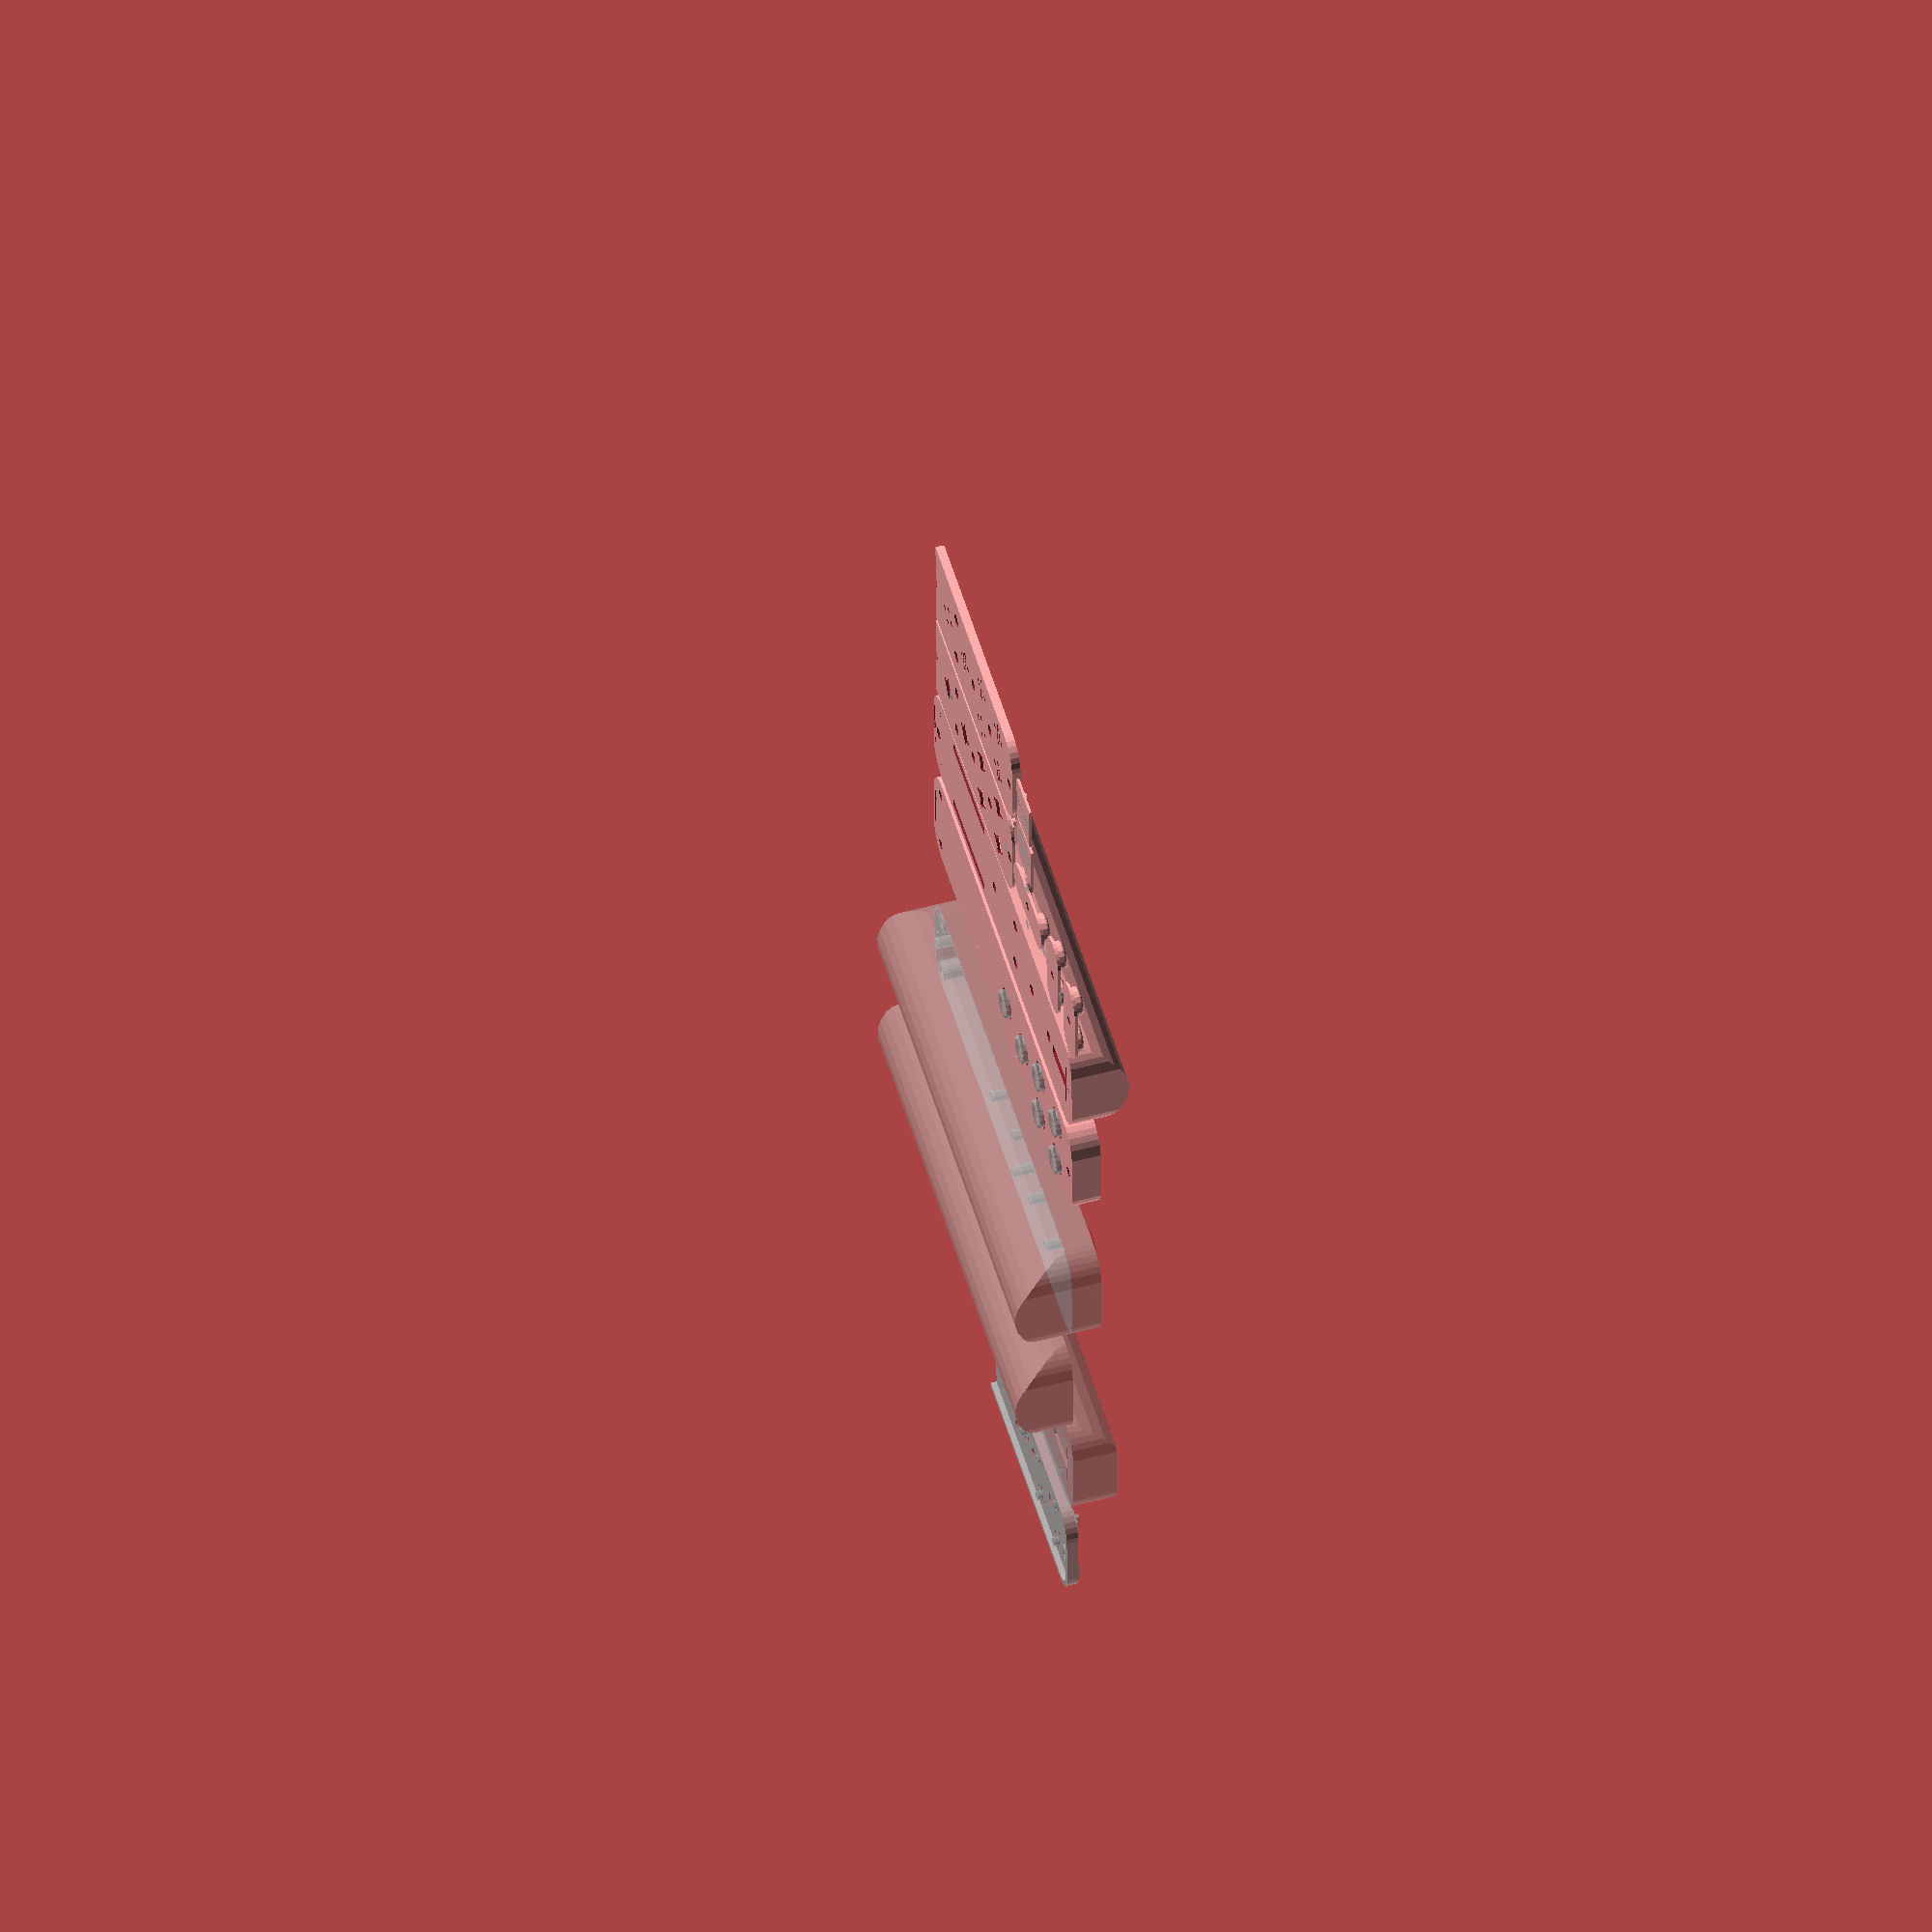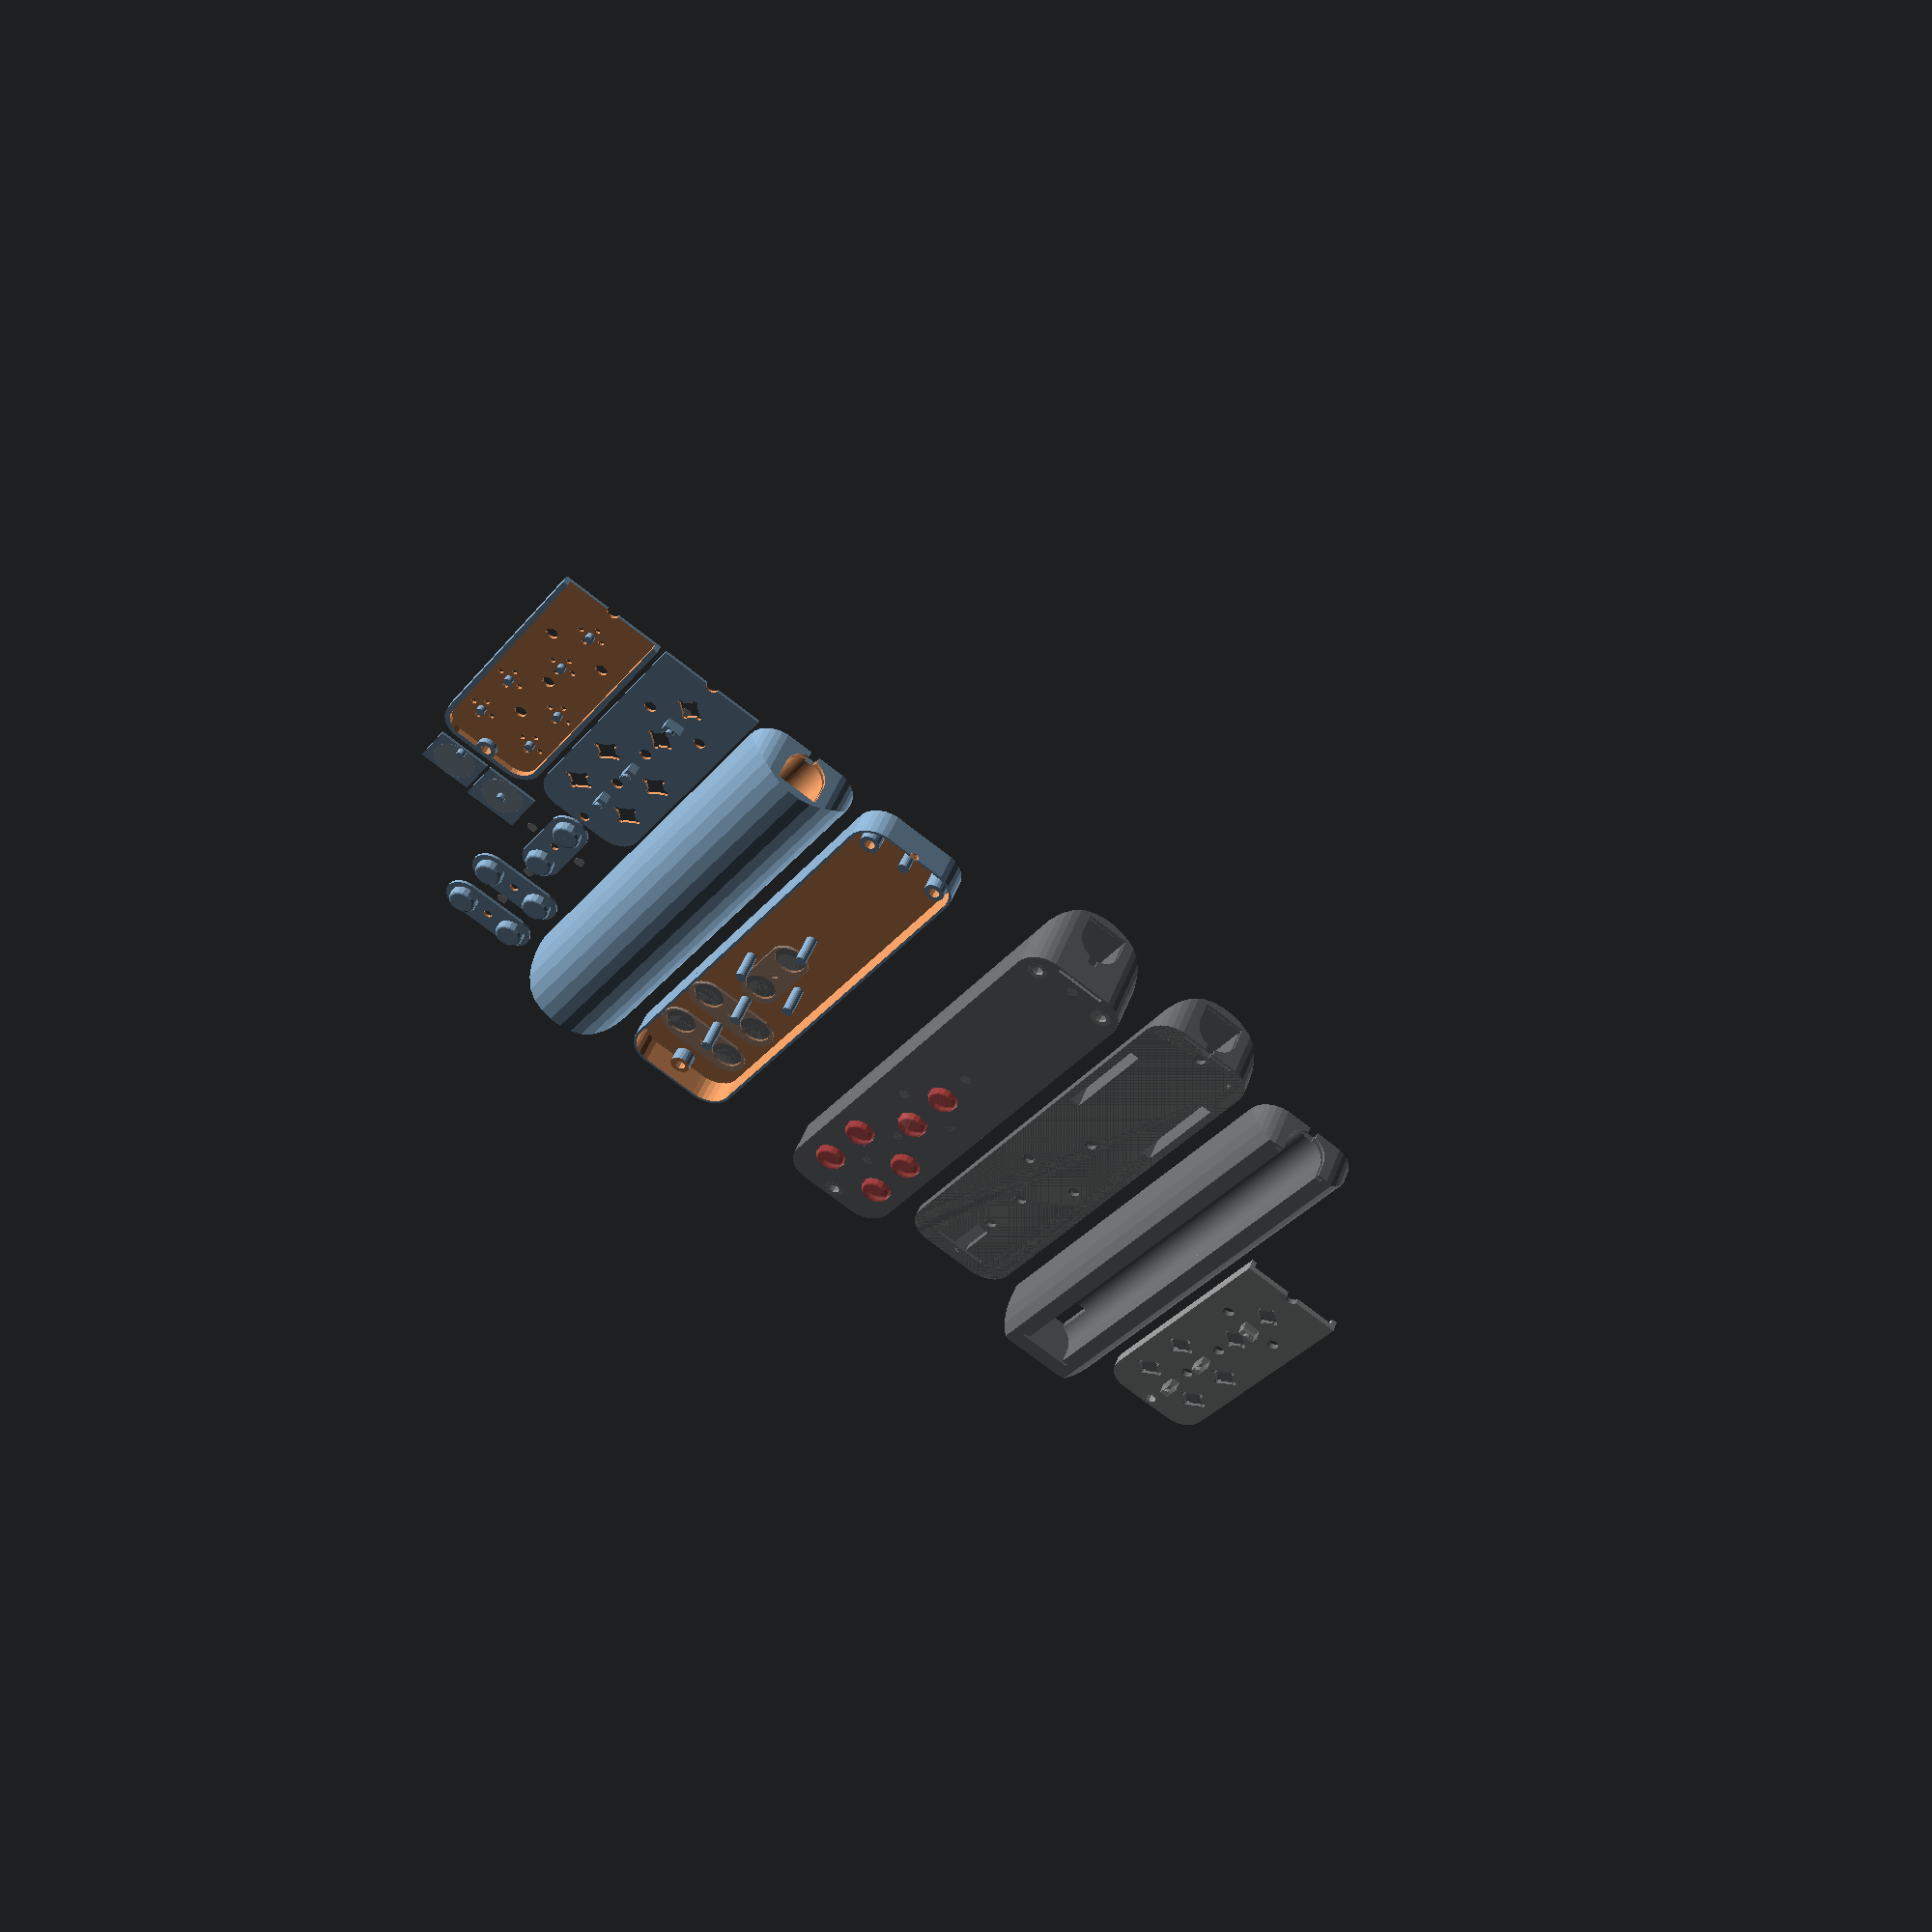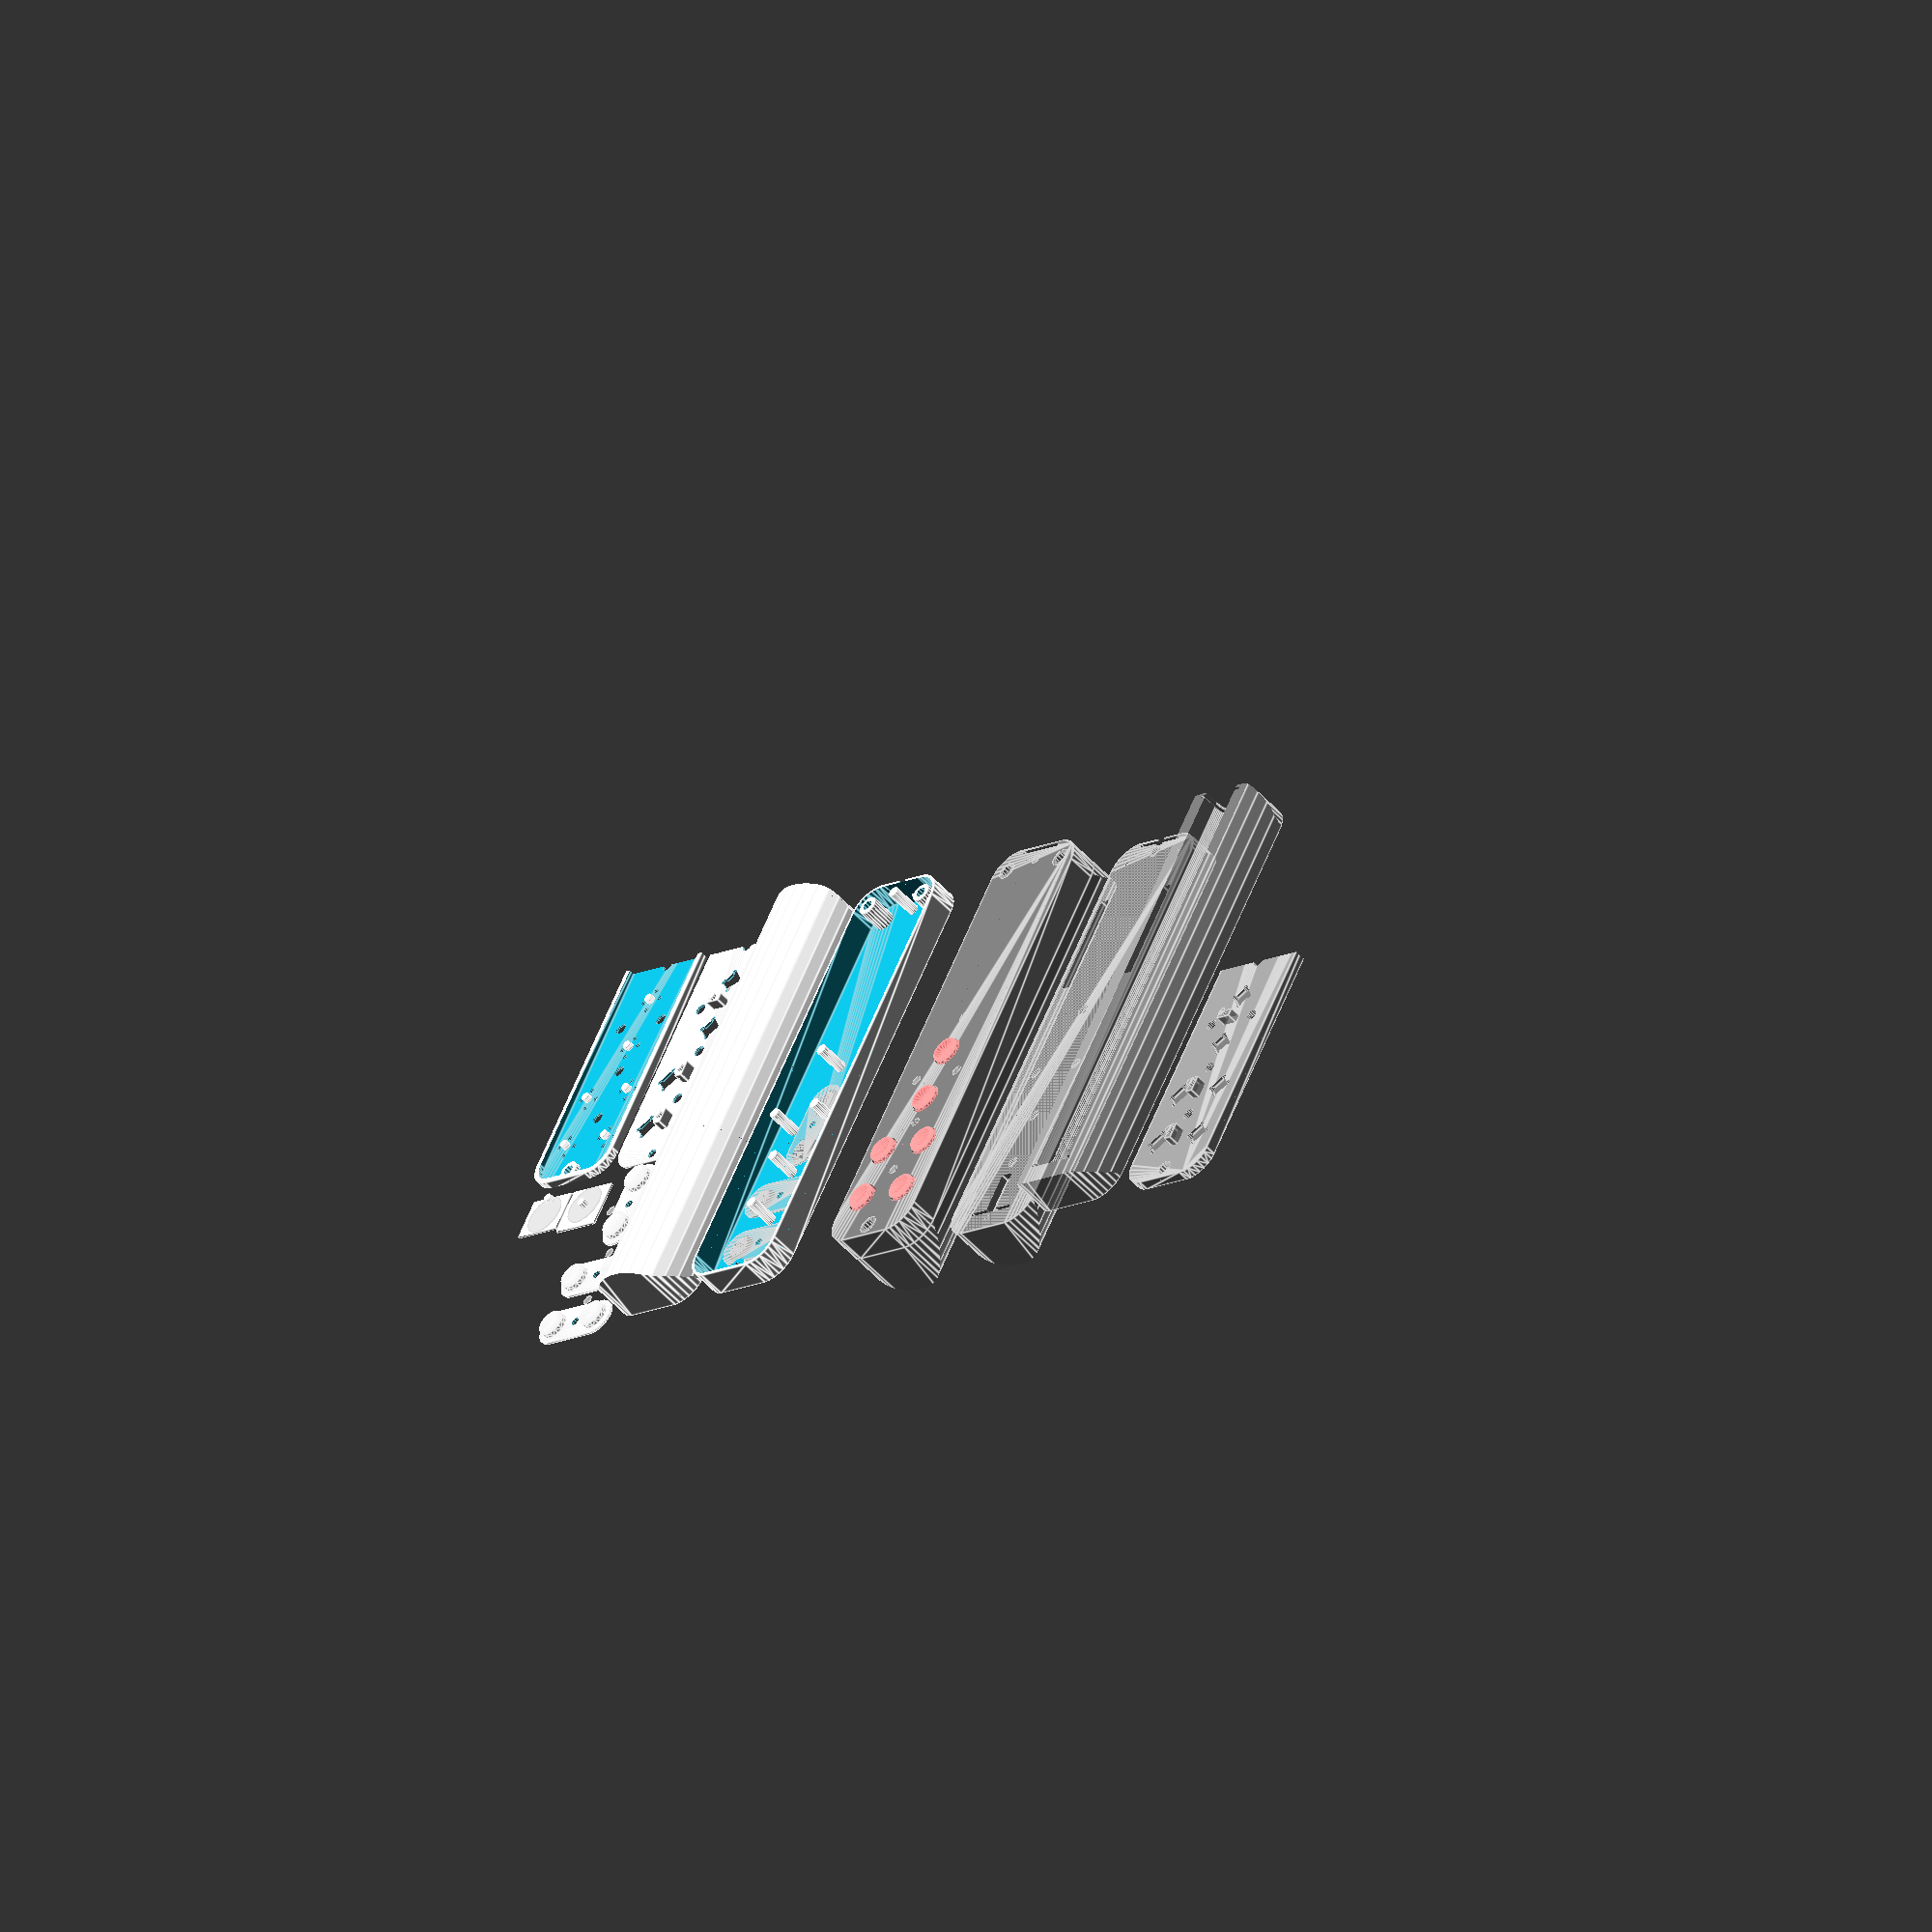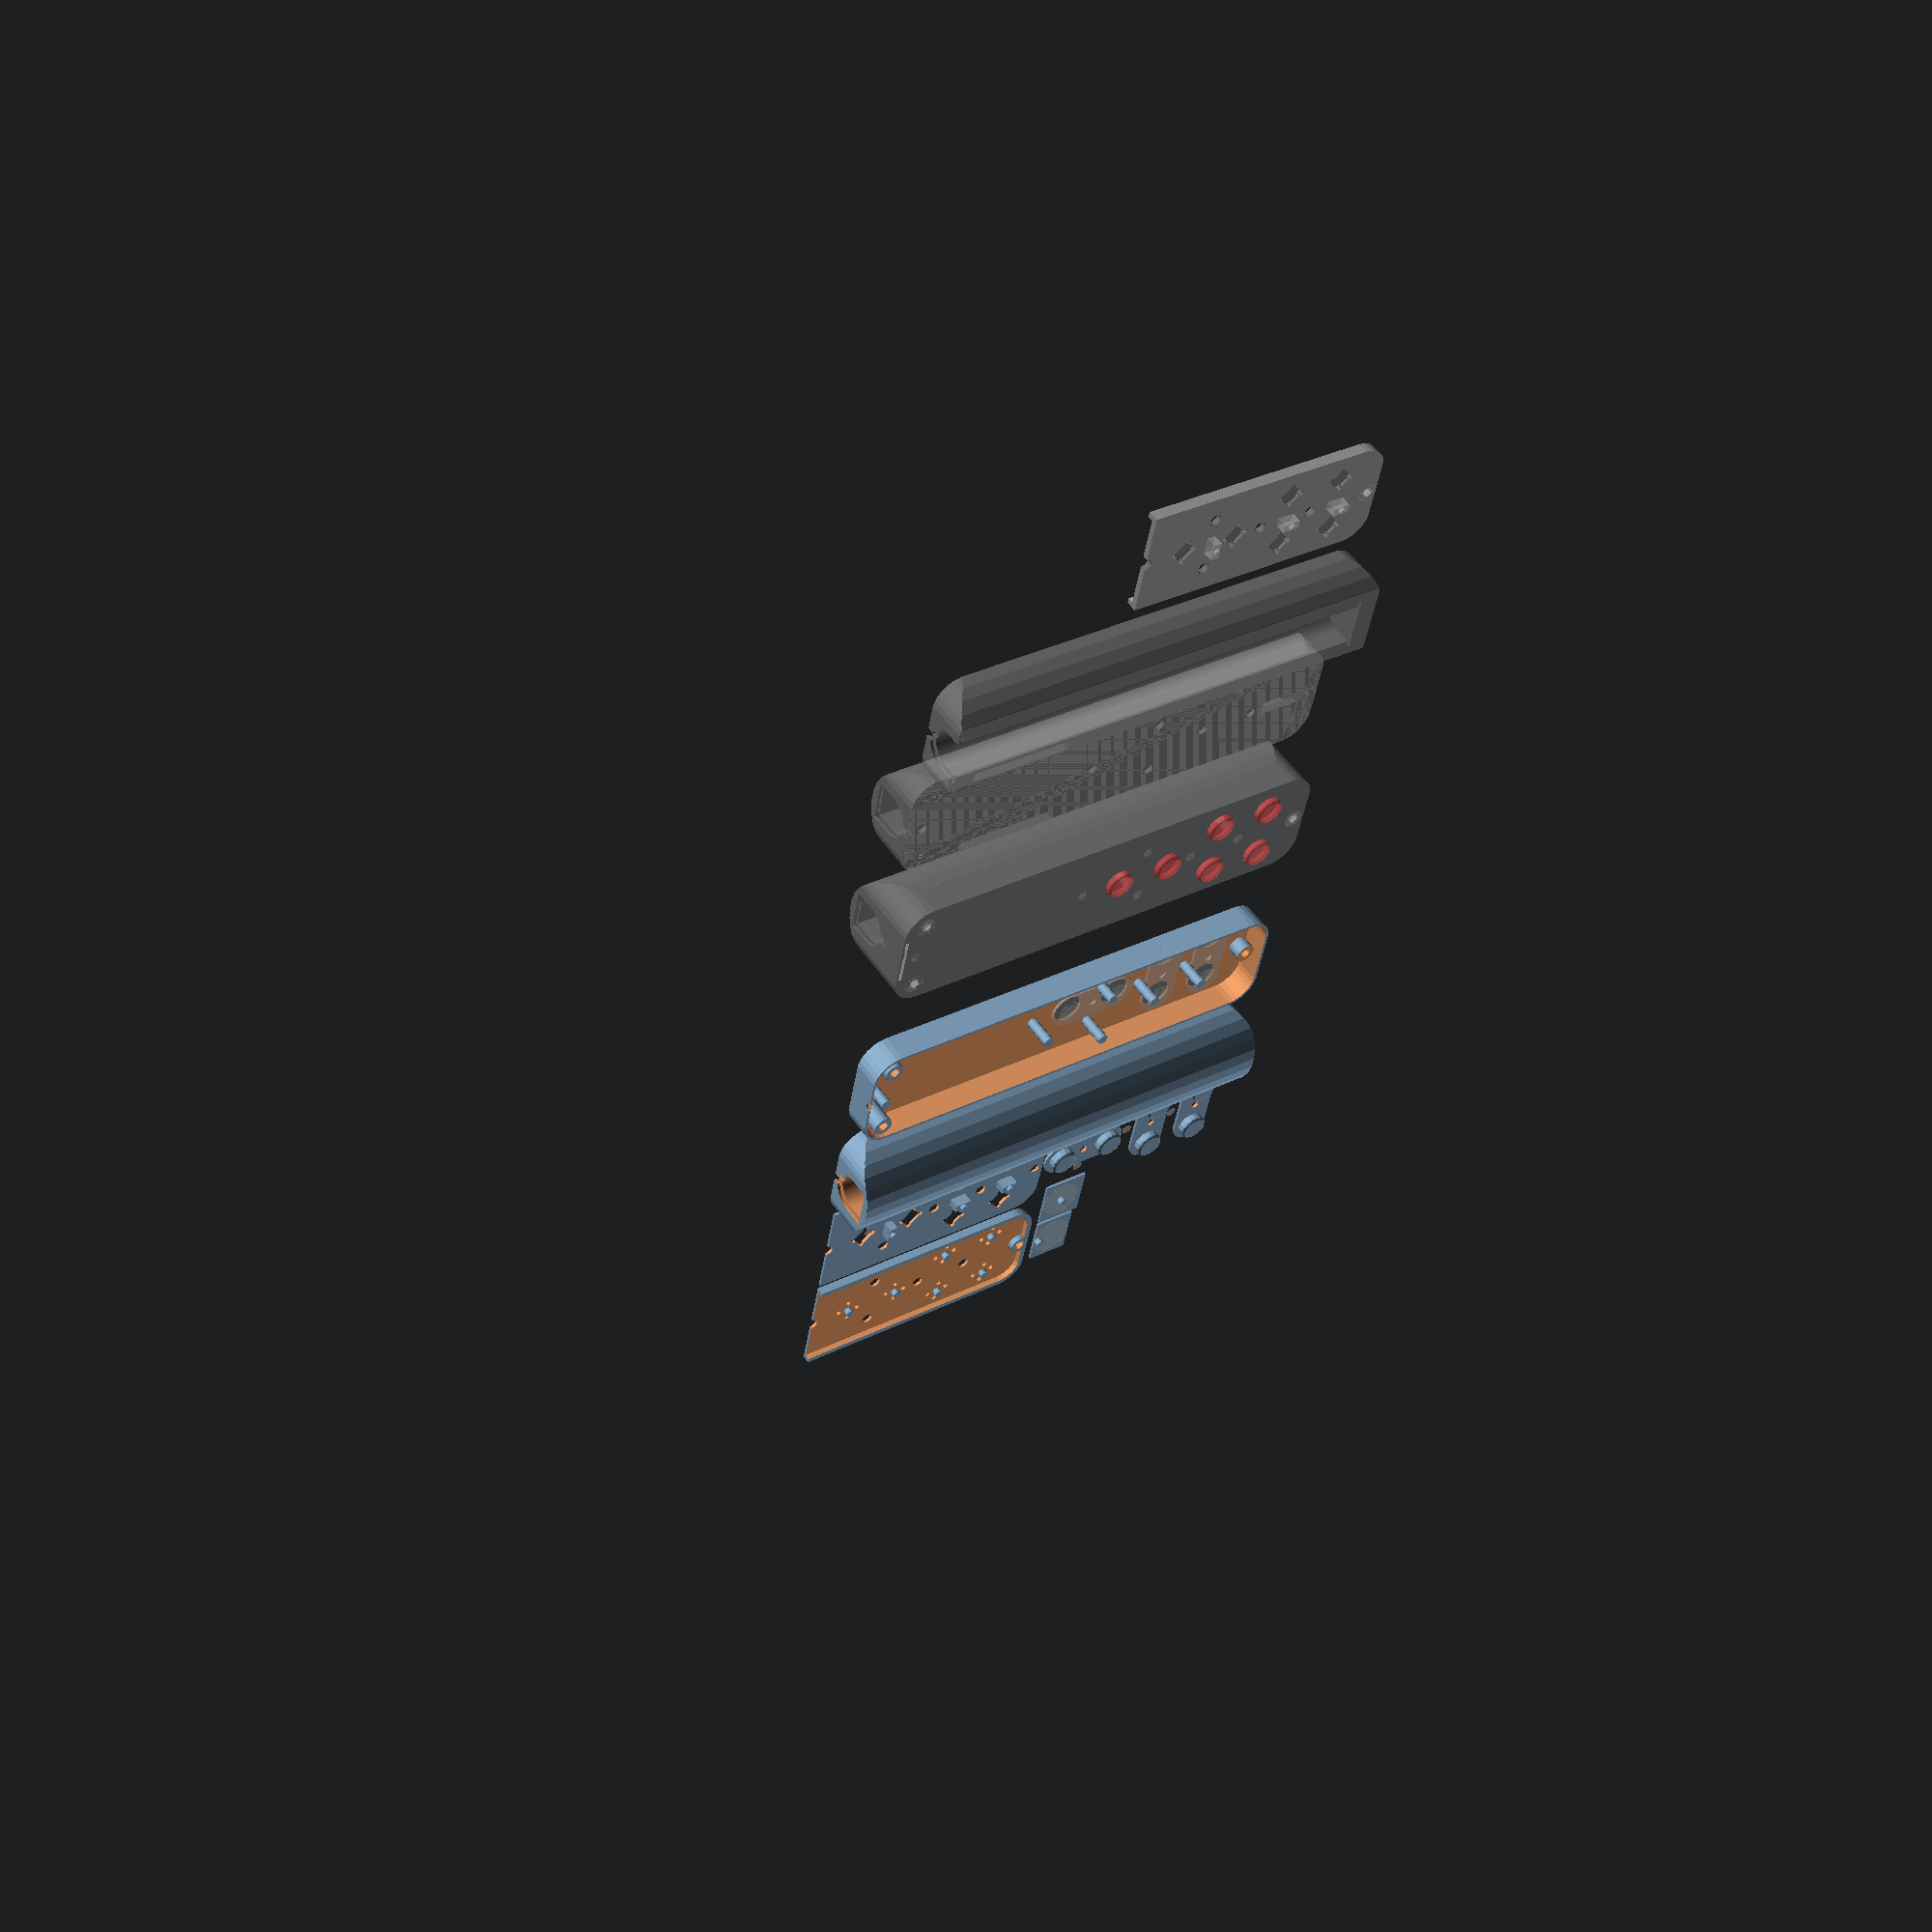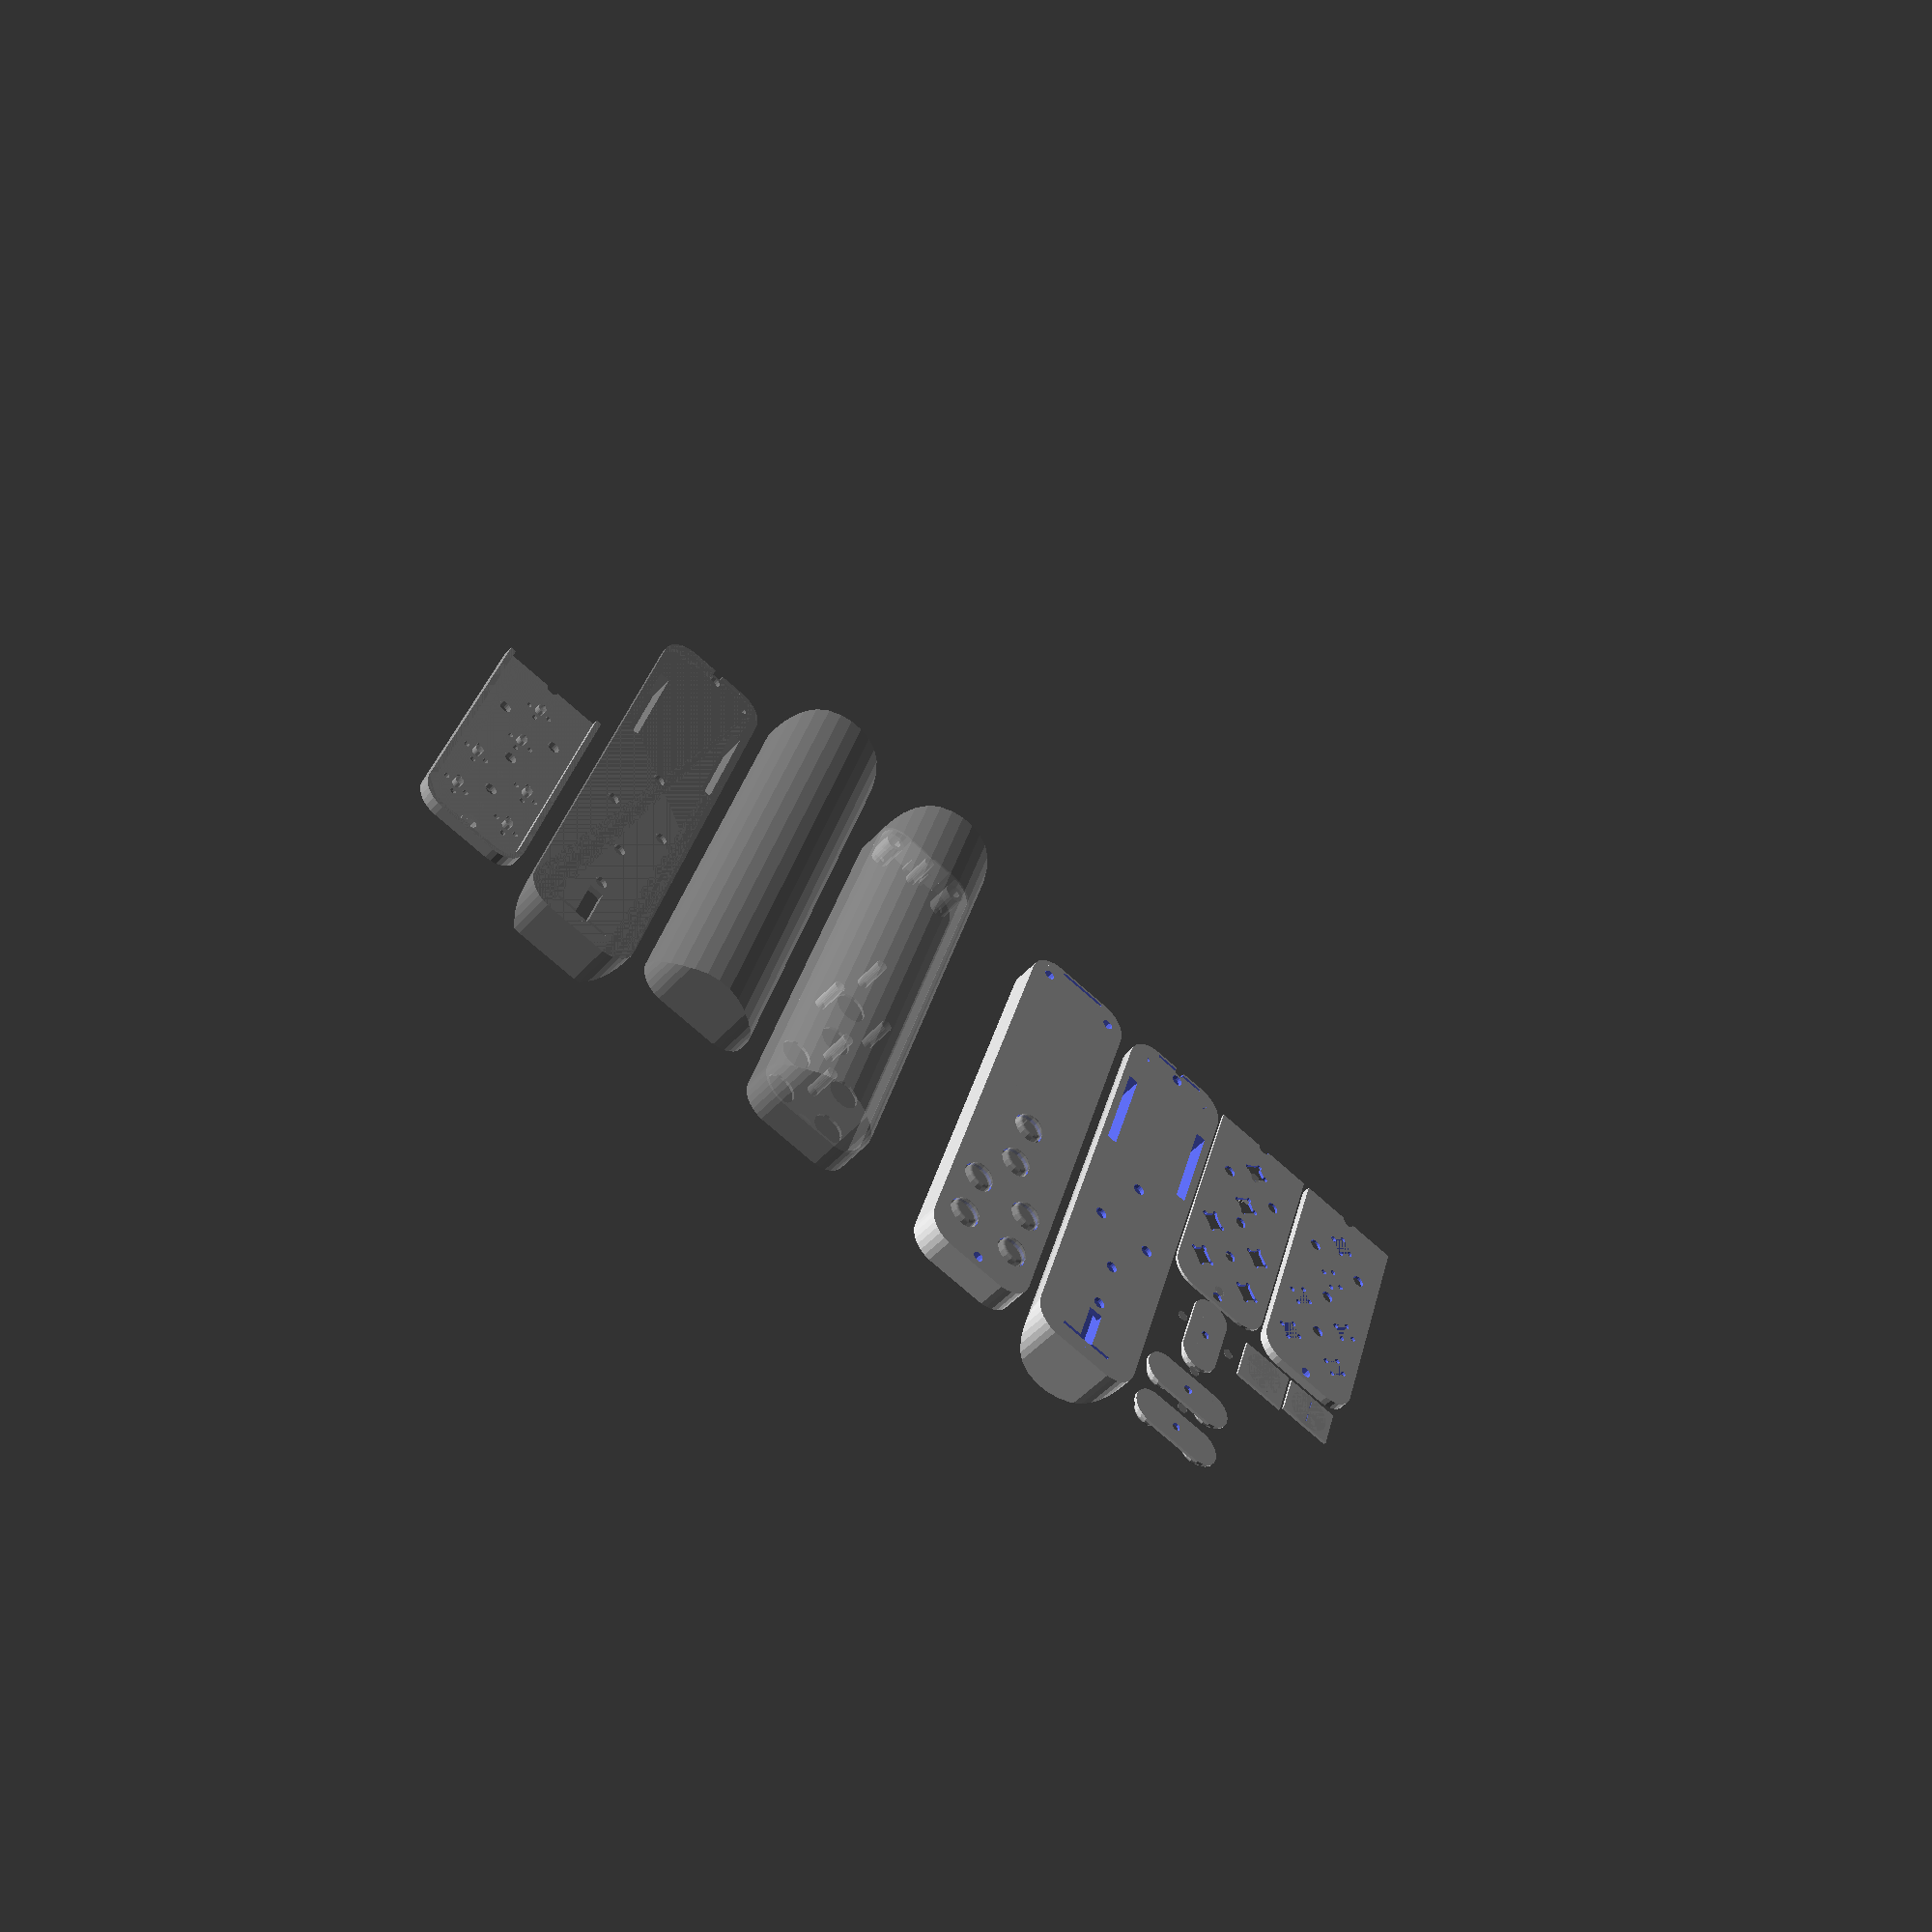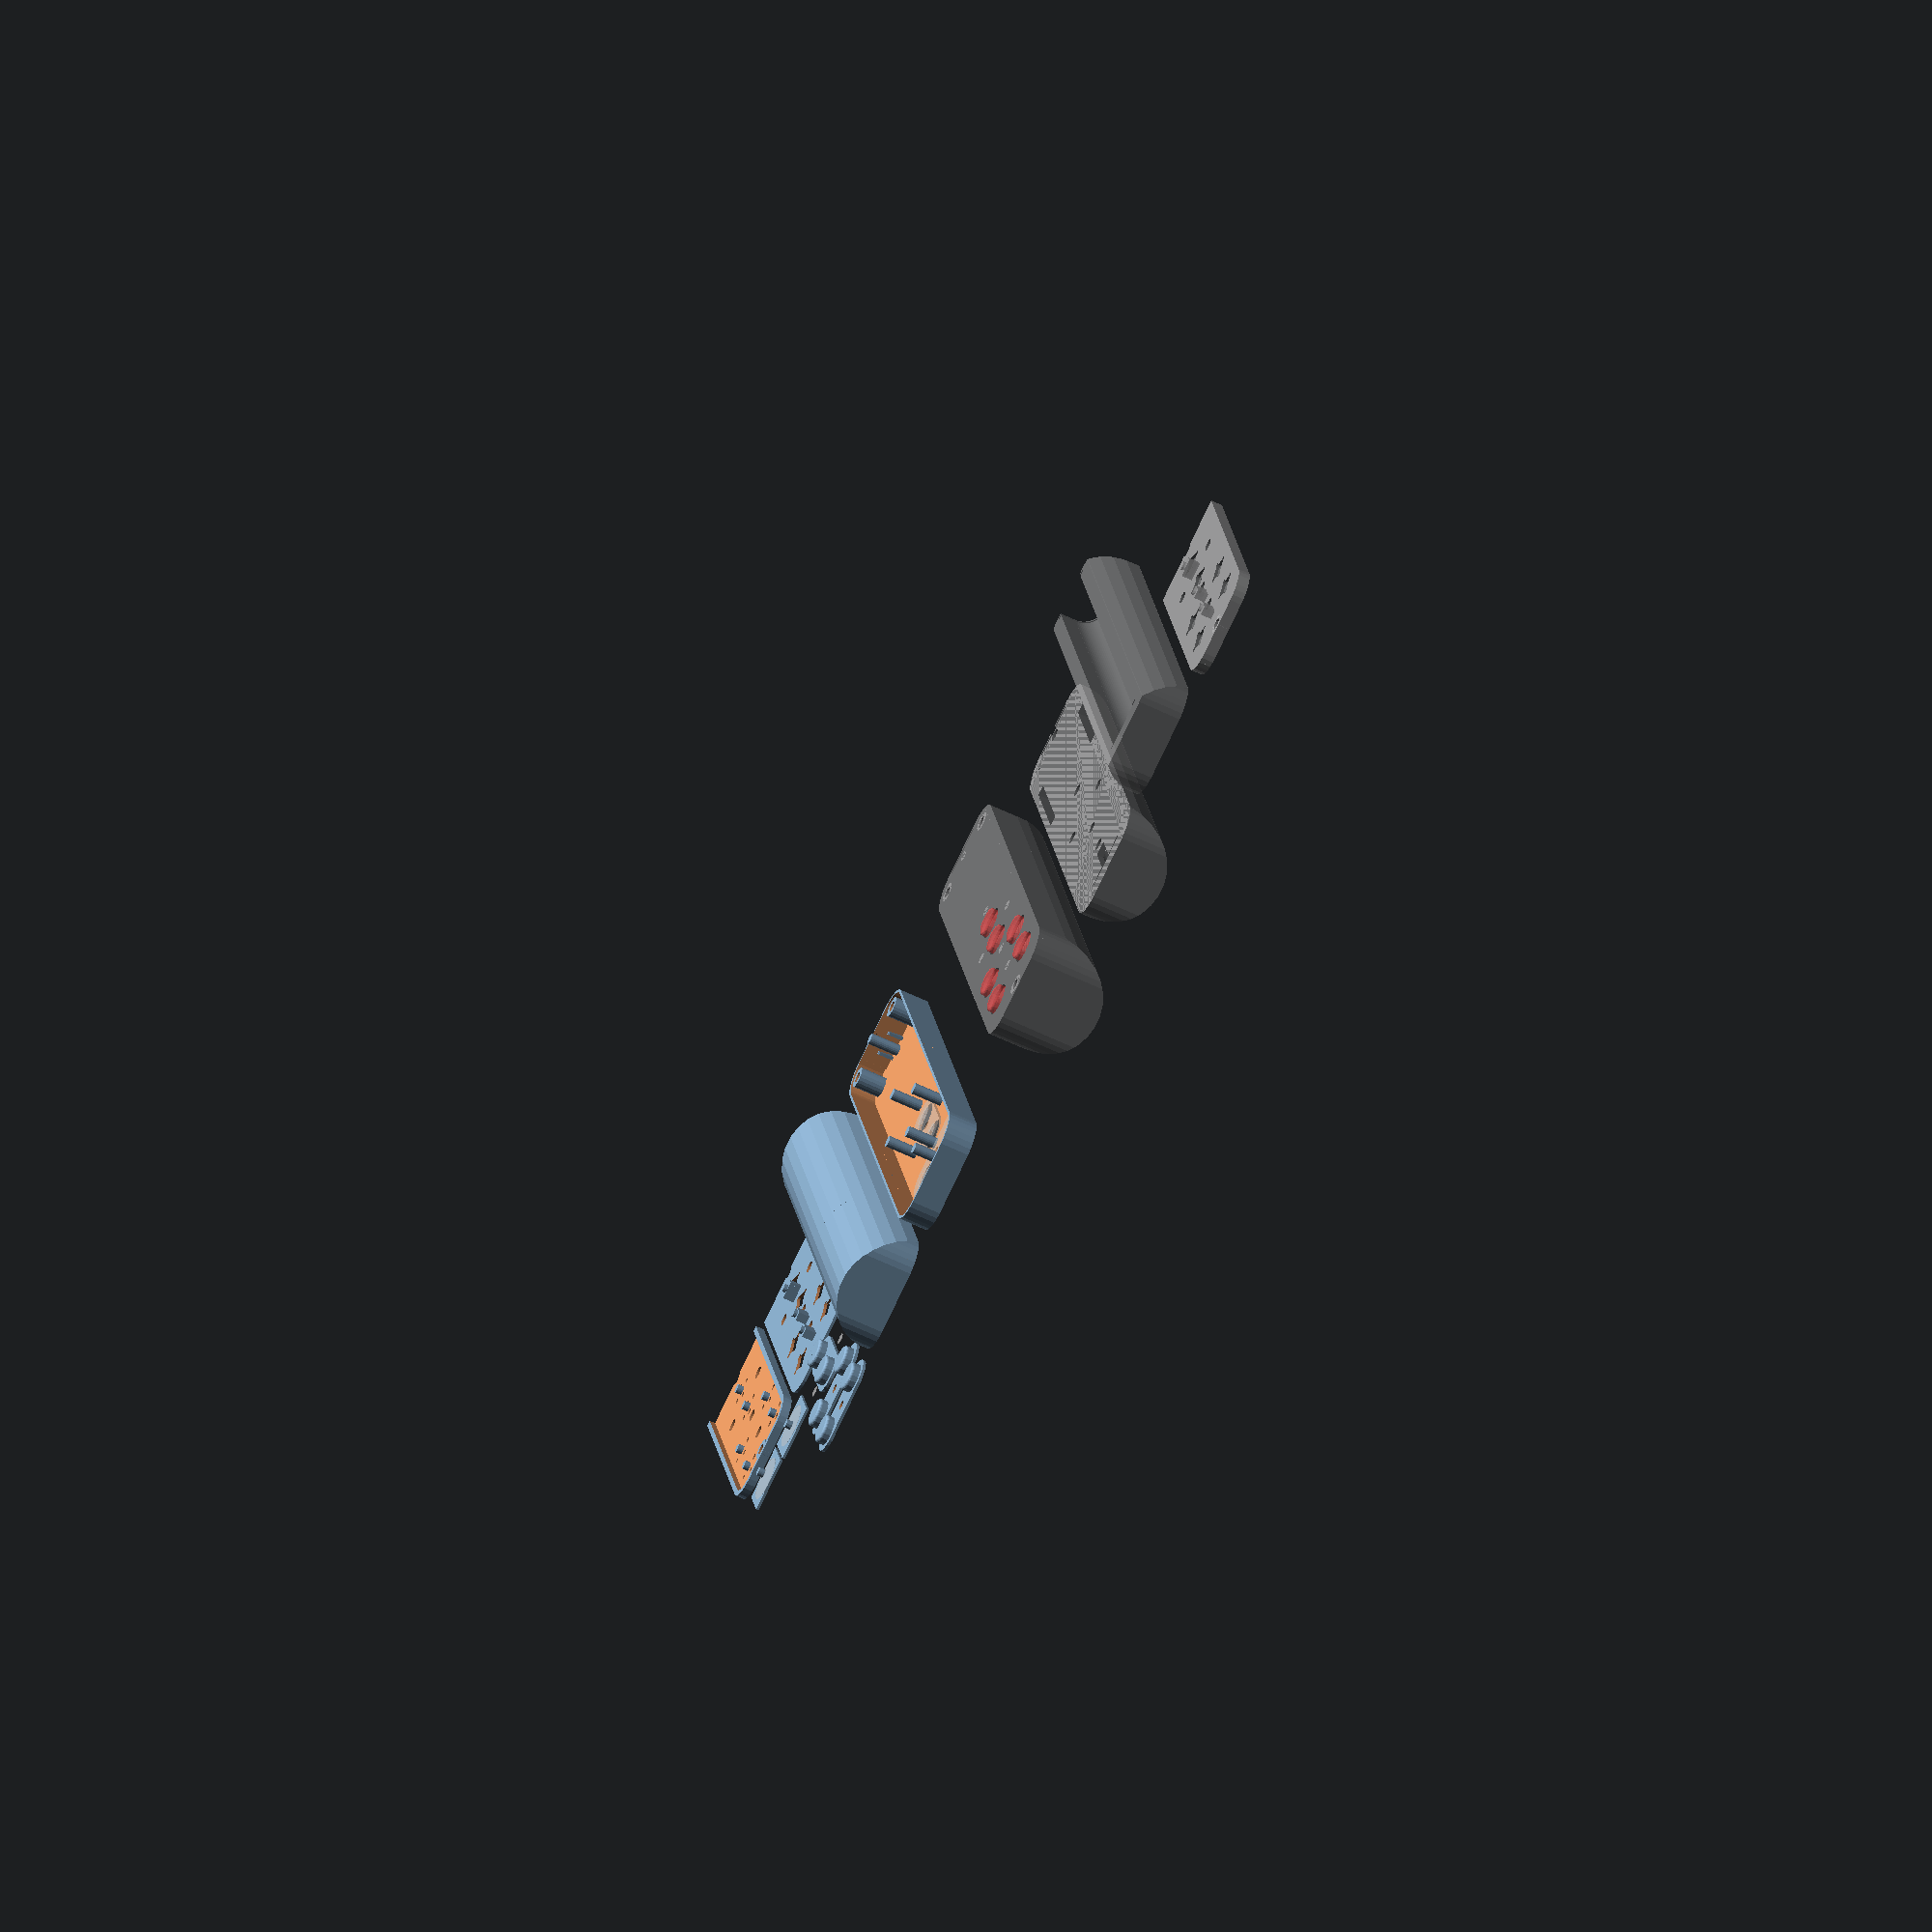
<openscad>
WIDTH = 40;

BRAIN_L = 73;
TOUCH_L = 93;

WALL_THICKNESS = 1;

TOP_H = 10;

BUTTON_R = 5;
BUTTON_H = 4;
BUTTON_DIST = 10;
BUTTON_ROUND_R = 1;
BUTTON_E = 0.5;

PBUTTON_SIDE = 6;
PBUTTON_LEG_POS = 5;
PBUTTON_LEG_R = 1;
PBUTTON_H = 5;

BUTTON_PAD_R = 7;
BUTTON_PAD_H = 1;

PAD_ROD_H = PBUTTON_H+BUTTON_PAD_H;
PAD_ROD_D = 3;

PAD_TOTAL_H = TOP_H - WALL_THICKNESS - PBUTTON_H;
PAD_BOTTOM_H = PAD_TOTAL_H - WALL_THICKNESS*2;

NODEMCU_L = 58;
NODEMCU_W = 31;
NODEMCU_ROUND_R = 3;

MCU_PIN_L = 37;
MCU_PIN_W = 31;
MCU_PIN_D = 1;
MCU_PIN_H = 9;
MCU_PIN_SEP = 2.5;

STRUT_R = 2;
STRUT_DEPTH = 1.5;

WIRE_D = 1;

TOL = 0.1;

SPRING_D = 4;
SPRING_COILED_L = 5;
SPRING_EXTENDED_L = 15;
SPRING_NUB_L = 2;
SPRING_NUB_D = 3;

BATTERY_L = 50;
BATTERY_D = 15;
BATTERY_PAD_NOOK = 2;
BATTERY_SHAFT_L = BATTERY_L*3+SPRING_COILED_L+WIRE_D;

SCREW_LOOSE_R = 1.9;
SCREW_SUPPORT_R = 3.5;
SCREW_TIGHT_R = 1.25;

BATTERY_DOOR_HANDLE_R = 1.5;
BATTERY_DOOR_HANDLE_H = 2;

module roundrect (h, w, l, r) {
    hull () {
        for (x=[-w/2+r, w/2-r]) for(y=[-l/2+r, l/2-r]) {
            translate ([x, y, 0]) {
                cylinder (h, r=r);
            }
        }
    }
}

module main_shape (h=10, R=10, dwall=0) {
    hull () {
        for (x=[-WIDTH/2, WIDTH/2]) for(y=[-BRAIN_L, TOUCH_L]) {
            translate ([x-R*sign(x), y-R*sign(y), 0]) {
                cylinder (h, r=R-dwall);
            }
        }
    }
}

module button_pad_pos () {
    translate ([0, 25, 0]) rotate ([0, 0, 90]) children();
    translate ([0, 55, 0]) children();
    translate ([0, 75, 0]) children();
}

module button_pos () {
    button_pad_pos () {
        for (x=[-BUTTON_DIST, BUTTON_DIST]) translate ([x, 0, 0]) {
            children();
        }
    }
}

module screw_pos () {
    translate ([0, TOUCH_L-SCREW_SUPPORT_R-WALL_THICKNESS, 0]) children ();
    translate ([-WIDTH/3, -BRAIN_L+SCREW_SUPPORT_R*2+WALL_THICKNESS, 0]) children ();
    translate ([WIDTH/3, -BRAIN_L+SCREW_SUPPORT_R*2+WALL_THICKNESS, 0]) children ();
}

module strut_pos () {
    children();
    translate ([10, 25, 0]) children();
    translate ([-10, 25, 0]) children();
    translate ([0, 45, 0]) children();
    translate ([0, 65, 0]) children();
    translate ([0, -67, 0]) children();
}

module button_pad () {
    difference () {
        hull () {
            for (x=[-10, 10]) translate ([x, 0, 0]) {
                cylinder (BUTTON_PAD_H, r=BUTTON_PAD_R);
            }
        }
        translate ([0, 0, -1]) cylinder (100, d=PAD_ROD_D+TOL, $fn=10);
    }
    for (x=[-BUTTON_DIST, BUTTON_DIST]) translate ([x, 0, 0]) {
        hull () {
            rotate_extrude(convexity = 10) {
                for (y=[BUTTON_H-BUTTON_ROUND_R, BUTTON_ROUND_R]) {
                    translate ([BUTTON_R-BUTTON_ROUND_R, y, 0]) {
                        circle (BUTTON_ROUND_R, $fn=20);
                    }
                }
            }
        }
    }
}

module top_cover () {
    difference () {
        union () {
            difference () {
                main_shape (h=TOP_H);
                translate ([0, 0, WALL_THICKNESS]) {
                    main_shape (h=TOP_H, dwall=WALL_THICKNESS);
                }
            }
            strut_pos () cylinder (TOP_H+STRUT_DEPTH, r=STRUT_R-TOL, $fn=20);
            difference () {
                screw_pos () cylinder (TOP_H, r=SCREW_SUPPORT_R, $fn=20);
                translate ([-100, 0, TOP_H-PAD_TOTAL_H]) cube ([200, 200, 200]);
            }
            translate ([0, -BRAIN_L+WALL_THICKNESS*2, WALL_THICKNESS]) {
                for (x=[-1,1]) translate ([x*BATTERY_D/4-WALL_THICKNESS/2, 0, 0]) {
                    s = 2;
                    h = -5;
                    hull () rotate ([0, 90, 0]) {
                        cylinder (WALL_THICKNESS, d=WALL_THICKNESS);
                        translate ([0, s, 0]) cylinder (WALL_THICKNESS, d=WALL_THICKNESS);
                        translate ([h, s, 0]) cylinder (WALL_THICKNESS, d=WALL_THICKNESS);
                    }
                }
            }
        }
        translate ([0, 0, -1]) {
            button_pos () cylinder (100, r=BUTTON_R+BUTTON_E);
            screw_pos () cylinder (100, r=SCREW_LOOSE_R, $fn=10);
        }
        translate ([0, -BRAIN_L+WALL_THICKNESS-TOL, TOP_H-TOL*2]) {
            rotate ([90, 0, 0]) {
                cylinder (100, r=BATTERY_DOOR_HANDLE_R+TOL, $fn=20);
            }
            w = BATTERY_D+BATTERY_PAD_NOOK+TOL*2;
            translate ([-w/2, 0, -100]) {
                cube ([w, WALL_THICKNESS+TOL*2, 200]);
            }
        }
    }
}

module bottom_cover () {
    difference () {
        intersection () {
            main_shape (h=100);
            translate ([0, 100, 0]) rotate ([90, 0, 0]) {
                cylinder(200, d=WIDTH);
            }
        }
        union () translate ([0, -BRAIN_L+WALL_THICKNESS*2, 0]) {
            {
                // Main battery shaft
                translate ([-BATTERY_D/2, -100, BATTERY_D/2+WALL_THICKNESS*2]) {
                    cube ([BATTERY_D, BATTERY_SHAFT_L+100, BATTERY_D/2]);
                }
                translate ([0, -100, BATTERY_D/2+WALL_THICKNESS*2]) {
                    rotate ([-90, 0, 0]) cylinder (BATTERY_SHAFT_L+100, d=BATTERY_D, $fn=80);
                }
            }
            translate ([0, BATTERY_SHAFT_L, 0]) {
                // Spring terminal
                translate ([-BATTERY_D/2-BATTERY_PAD_NOOK, -TOL, -1]) {
                    cube ([BATTERY_D+BATTERY_PAD_NOOK*2,
                           WIRE_D+TOL*2, BATTERY_D+WALL_THICKNESS*2+1]);
                }
                spring_hole_d = SPRING_D+WALL_THICKNESS;
                translate ([-spring_hole_d/2, -SPRING_EXTENDED_L, -1]) {
                    cube ([spring_hole_d, SPRING_EXTENDED_L, spring_hole_d]);
                }
            }
            translate ([0, 0, 0]) {
                // Door terminal
                translate ([-BATTERY_PAD_NOOK-BATTERY_D/2, -WALL_THICKNESS, -1]) {
                    cube ([BATTERY_D+BATTERY_PAD_NOOK*2, WALL_THICKNESS+TOL, BATTERY_D+WALL_THICKNESS*2+1]);
                }
                rotate ([90, 0, 0]) hull () for (z=[0, BATTERY_D/2]) {
                    translate ([0, z, -WIRE_D]) {
                        cylinder (BATTERY_DOOR_HANDLE_H+WALL_THICKNESS+100,
                                r=BATTERY_DOOR_HANDLE_R+TOL,
                                $fn=24);
                    }
                }
            }
            translate ([0, -BRAIN_L/2+NODEMCU_L, -1]) {
                // Brain pins
                hole_w = MCU_PIN_SEP + MCU_PIN_D + TOL;
                for (x=[-1, 1]) translate ([x*(MCU_PIN_W/2)-hole_w/2, 0, 0]) {
                    cube ([hole_w, MCU_PIN_L, MCU_PIN_H+TOL+1]);
                }
            }
        }
        screw_pos () {
            // Screw holes
            cylinder (WIDTH/4, r=SCREW_TIGHT_R, $fn=10);
        }
        translate ([0, 0, -1]) strut_pos () {
            cylinder (STRUT_DEPTH+1, r=STRUT_R+TOL, $fn=20);
        }
    }
}

module battery_end_spring () {
    w = BATTERY_D + BATTERY_PAD_NOOK*2 - TOL*2;
    translate ([-w/2, -BATTERY_D/2, 0]) {
        cube ([w, BATTERY_D+WALL_THICKNESS*2-TOL, WALL_THICKNESS-TOL]);
    }
    cylinder (WALL_THICKNESS+SPRING_NUB_L, d=SPRING_NUB_D, $fn=10);
    %cylinder (WALL_THICKNESS, d=BATTERY_D); 
}

module battery_end_door () {
    difference () {
        union () {
            w = BATTERY_D + BATTERY_PAD_NOOK*2 - TOL*2;
            translate ([-w/2, -BATTERY_D/2, 0]) {
                cube ([w, BATTERY_D, WALL_THICKNESS-TOL]);
            }
            r = BATTERY_DOOR_HANDLE_R;
            translate ([0, -BATTERY_D/2+r, 0]) {
                cylinder (BATTERY_DOOR_HANDLE_H+WALL_THICKNESS,
                        r=BATTERY_DOOR_HANDLE_R,
                        $fn=24);
            }
            %cylinder (WALL_THICKNESS, d=BATTERY_D); 
        }
        for (r=[0, 180]) rotate ([0, 0, r]) {
            translate ([-WIRE_D/4, SPRING_NUB_D/2, -1]) {
                cube ([WIRE_D/2, BATTERY_D/4, WIRE_D/2+1]);
            }
        }
    }
}

module _add_screw_supports () {
    difference () {
        union () {
            children ();
        }
    }
}

module button_support () {
    difference () {
        union () {
            intersection () {
                translate ([0, 0, -PAD_BOTTOM_H]) {
                    main_shape (h=WALL_THICKNESS*2+PAD_BOTTOM_H, dwall=WALL_THICKNESS+TOL);
                }
                translate ([-100, 0, -PAD_BOTTOM_H]) cube([200, 100, 100]);
            }
            button_pad_pos () {
                translate ([-PAD_ROD_D/2, -PAD_ROD_D, WALL_THICKNESS]) {
                    cube ([PAD_ROD_D, PAD_ROD_D*2, PBUTTON_H-TOL*2]);
                }
                cylinder (WALL_THICKNESS+PAD_ROD_H, d=PAD_ROD_D-TOL*2, $fn=10);
            }
        }
        difference () {
            translate ([0, 0, -PAD_BOTTOM_H-1]) {
                main_shape (h=PAD_BOTTOM_H+1, dwall=WALL_THICKNESS*3);
            }
            screw_pos () translate ([0, 0, -PAD_BOTTOM_H]) {
                cylinder (PAD_TOTAL_H, r=SCREW_SUPPORT_R, $fn=20);
            }
        }
        button_pos () {
            rotate ([0, 0, 45]) {
                translate ([-(PBUTTON_SIDE-TOL)/2, -(PBUTTON_SIDE-TOL)/2, WALL_THICKNESS]) {
                    cube ([PBUTTON_SIDE+TOL, PBUTTON_SIDE+TOL, 100]);
                }
                for (x=[PBUTTON_SIDE/2, -PBUTTON_SIDE/2]) {
                    for (y=[PBUTTON_LEG_POS/2, -PBUTTON_LEG_POS/2]) {
                        translate ([x, y, -1]) cylinder (100, r=PBUTTON_LEG_R, $fn=10);
                    }
                }
            }
        }
        strut_pos () translate ([0, 0, -1]) {
            cylinder (100, r=STRUT_R+TOL, $fn=20);
        }
        screw_pos () translate ([0, 0, -100]) {
            cylinder (200, r=SCREW_LOOSE_R, $fn=10);
        }
    }
    button_pos () {
        scale ([1, 1, -1]) cylinder (PAD_BOTTOM_H, d=PBUTTON_SIDE/2, $fn=20);
    }
}

module button_support_1 () {
    intersection () {
        translate ([0, 0, -WALL_THICKNESS-TOL/2]) button_support ();
        translate ([-100, -100, 0]) cube([200, 200, 100]);
    }
}

module button_support_2 () {
    rotate ([0, 180, 0]) intersection () {
        translate ([0, 0, -WALL_THICKNESS]) button_support ();
        translate ([-100, -100, -100]) cube([200, 200, 100]);
    }
}

union () {
    top_cover ();
    translate ([45, 0, 0]) bottom_cover ();
    translate ([85, 15, 0]) button_pad_pos () button_pad ();
    translate ([85, -70, 0]) button_support_1 ();
    translate ([125, -70, 0]) button_support_2();
    translate ([110, 35, 0]) battery_end_spring ();
    translate ([130, 35, 0]) battery_end_door ();
}

%translate ([-70, 0, 0]) {
    translate ([0, 0, TOP_H]) rotate ([0, 180, 0]) top_cover ();
    rotate ([0, 180, 0]) bottom_cover ();
    #button_pad_pos () translate ([0, 0, TOP_H-WALL_THICKNESS*2]) button_pad ();

    translate ([-50, 0, 0]) rotate ([0, 180, 0]) bottom_cover ();

    translate ([-140, 0, 0]) button_support ();
}
%translate ([85, 15, -TOL]) strut_pos () cylinder (TOL, r=STRUT_R);
%translate ([0, 0, 2]) rotate ([0, 180, 0]) button_pad_pos () button_pad ();

% translate ([-165, 0, 0]) intersection () {
    bottom_cover ();
    translate ([-100, -100, 0]) cube ([200, 200, BATTERY_D]);
}

/*
union () {
    main_shape ();
    difference () {
        intersection () {
            translate ([0, 0, -WIDTH]) main_shape(H=WIDTH);
            rotate ([90, 0, 0]) translate ([0, 0, -100]) {
                scale ([1, 0.9, 1]) cylinder (200, d=WIDTH);
            }
        }
        translate ([0, 100, -10]) rotate ([90, 0, 0]) cylinder (200, d=13);
    }
}
*/

</openscad>
<views>
elev=306.8 azim=270.5 roll=253.9 proj=o view=solid
elev=314.3 azim=213.7 roll=19.5 proj=p view=wireframe
elev=232.4 azim=28.4 roll=139.1 proj=o view=edges
elev=128.4 azim=280.8 roll=213.2 proj=p view=solid
elev=47.0 azim=163.2 roll=141.0 proj=p view=solid
elev=240.8 azim=345.5 roll=116.2 proj=o view=solid
</views>
